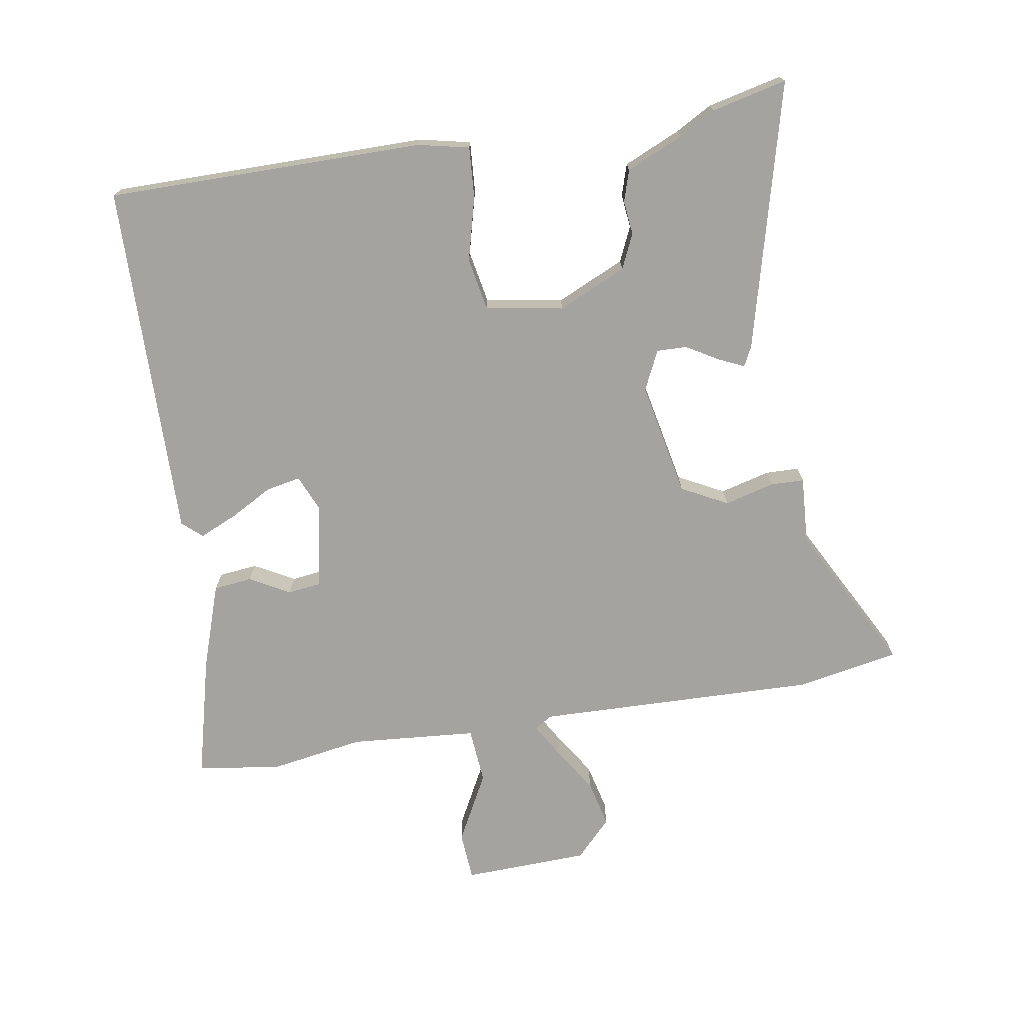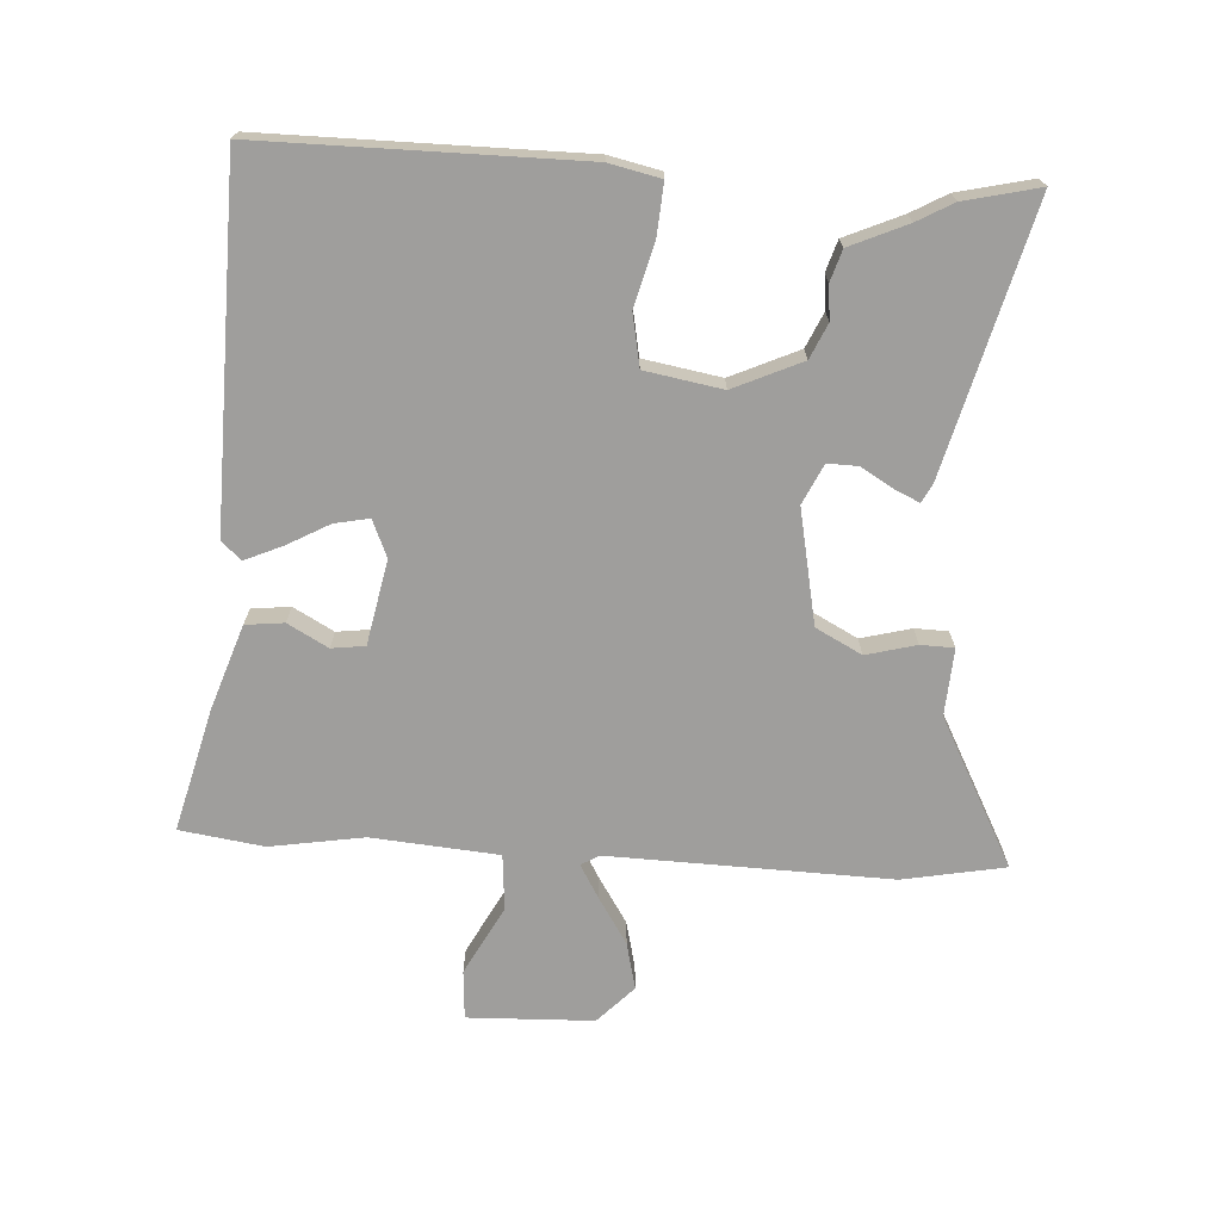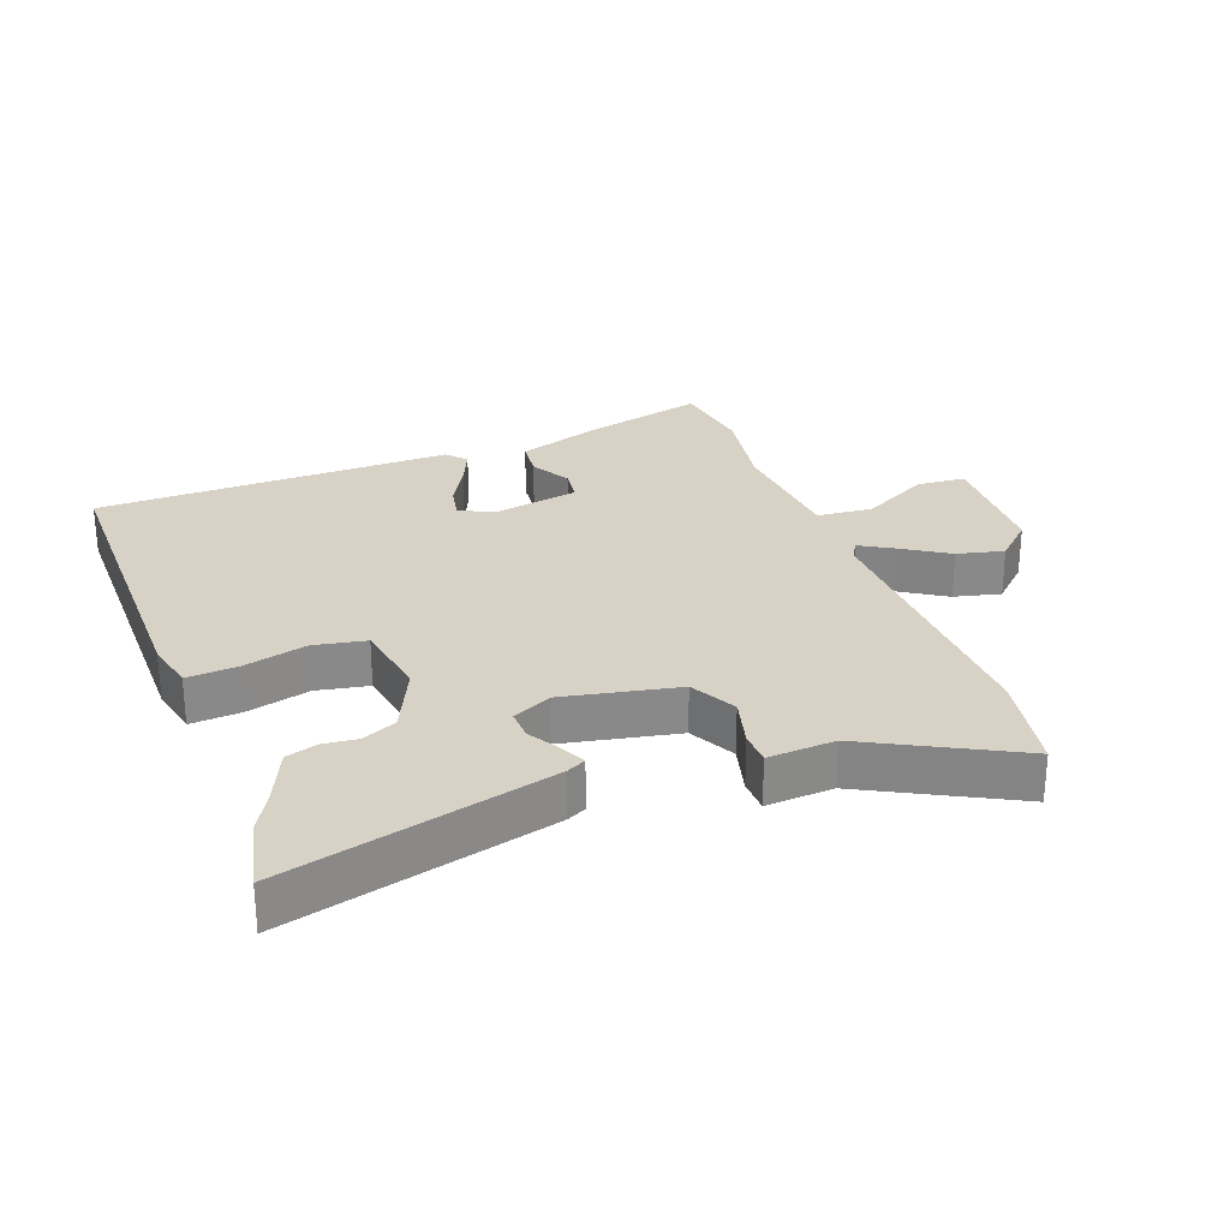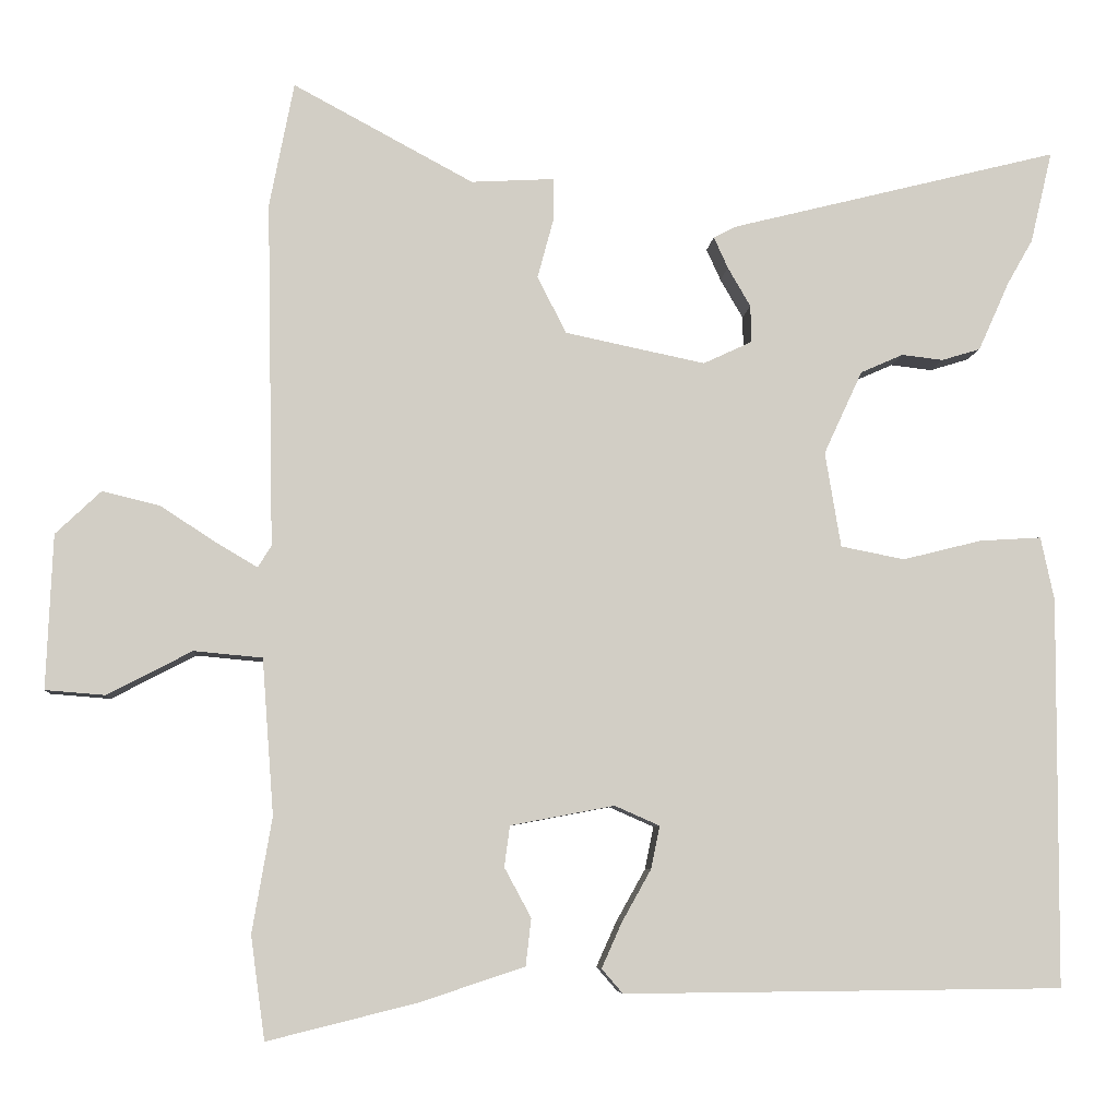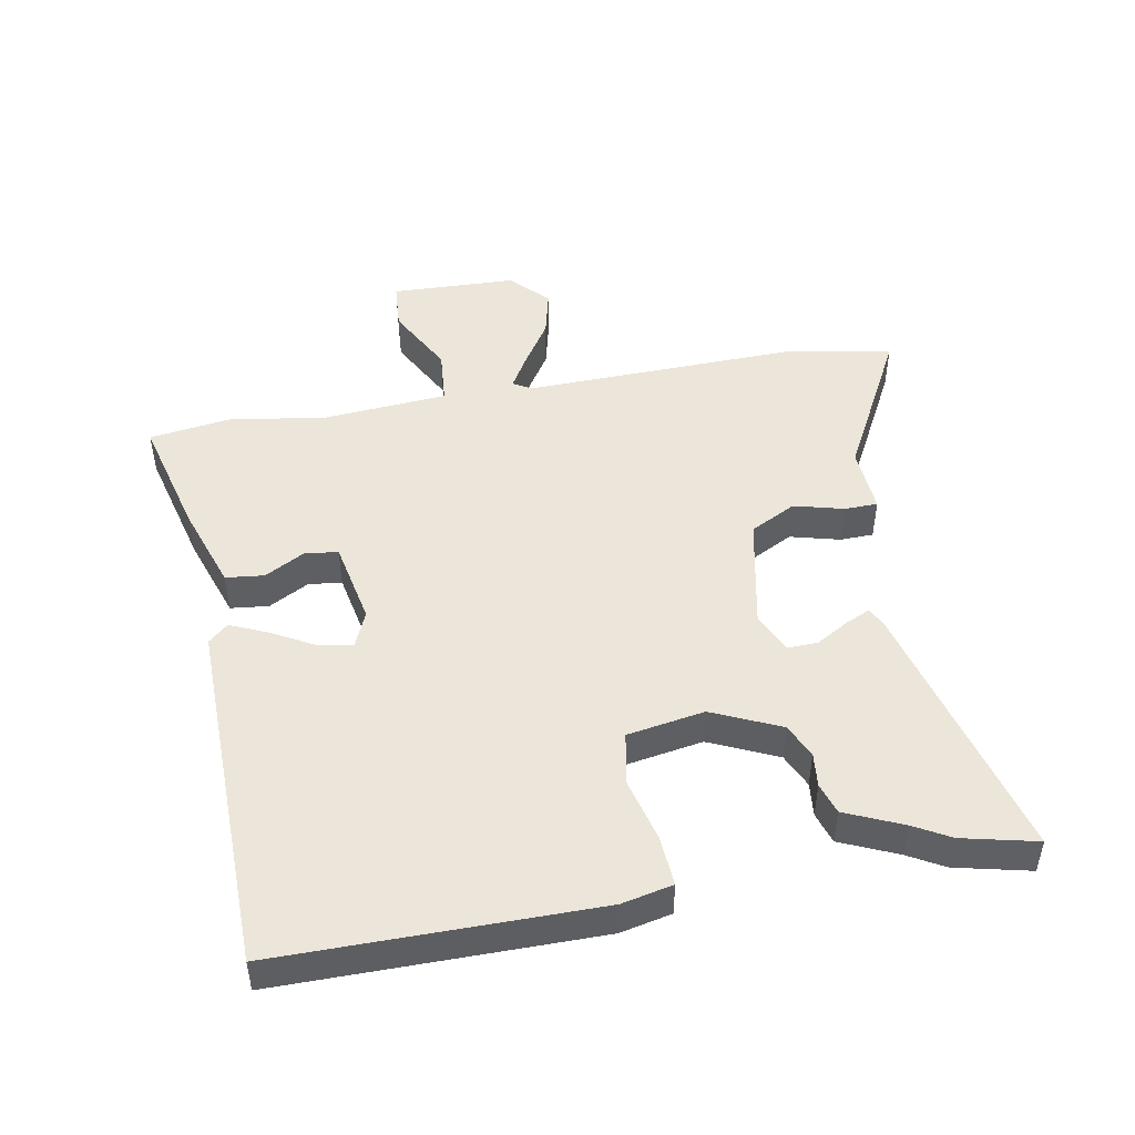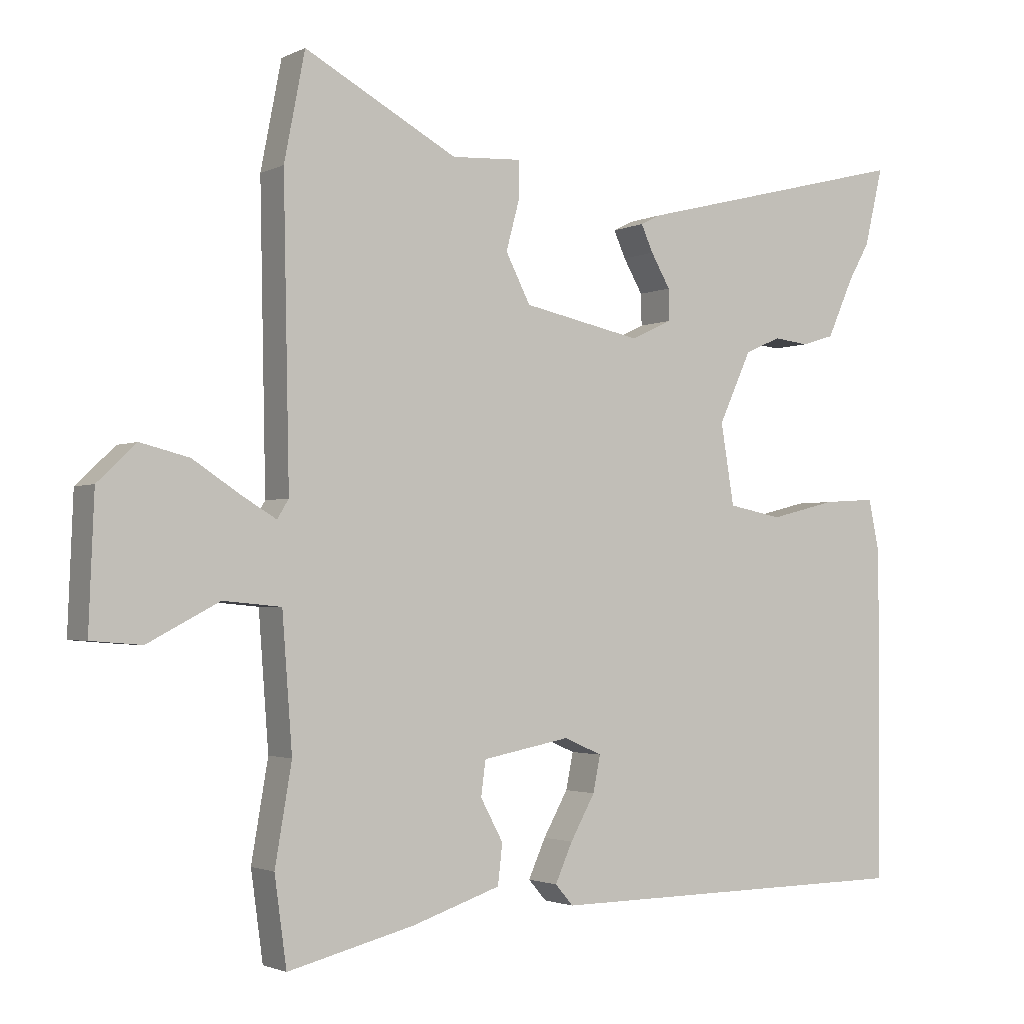
<metadata>
{"format":"obj","ext":"obj","renderer":"f3d","projection":"perspective","resolution":1024,"background":"white","views":[{"elev":-72.8,"azim":-81.0,"up":"+Y"},{"elev":-70.9,"azim":-93.9,"up":"+Y"},{"elev":27.3,"azim":-20.9,"up":"+Y"},{"elev":-6.8,"azim":175.5,"up":"+Z"},{"elev":47.8,"azim":-100.7,"up":"+Y"},{"elev":-2.1,"azim":148.1,"up":"+Z"}]}
</metadata>
<code>
v -0.51 0.07 -0.495
v -0.513 0.07 0
v -0.496 0.07 0.08
v -0.417 0.07 0.075
v -0.317 0.07 0.05
v -0.236 0.07 0.066
v -0.216 0.07 0.187
v -0.265 0.07 0.293
v -0.319 0.07 0.317
v -0.372 0.07 0.311
v -0.421 0.07 0.326
v -0.461 0.07 0.415
v -0.493 0.07 0.471
v -0.521 0.07 0.588
v -0.104 0.07 0.483
v -0.074 0.07 0.468
v -0.092 0.07 0.428
v -0.121 0.07 0.378
v -0.122 0.07 0.331
v -0.06 0.07 0.302
v 0.118 0.07 0.339
v 0.155 0.07 0.411
v 0.134 0.07 0.489
v 0.135 0.07 0.541
v 0.24 0.07 0.535
v 0.469 0.07 0.658
v 0.5 0.07 0.499
v 0.491 0.07 0.06
v 0.508 0.07 0.032
v 0.56 0.07 0.063
v 0.631 0.07 0.109
v 0.704 0.07 0.127
v 0.762 0.07 0.072
v 0.77 0.07 -0.124
v 0.694 0.07 -0.13
v 0.587 0.07 -0.074
v 0.5 0.07 -0.082
v 0.485 0.07 -0.28
v 0.51 0.07 -0.426
v 0.492 0.07 -0.557
v 0.302 0.07 -0.51
v 0.169 0.07 -0.466
v 0.162 0.07 -0.406
v 0.196 0.07 -0.343
v 0.189 0.07 -0.291
v 0.057 0.07 -0.266
v 0 0.07 -0.291
v 0.011 0.07 -0.345
v 0.048 0.07 -0.411
v 0.074 0.07 -0.469
v 0.047 0.07 -0.5
v -0.51 0 -0.495
v -0.513 0 0
v -0.496 0 0.08
v -0.417 0 0.075
v -0.317 0 0.05
v -0.236 0 0.066
v -0.216 0 0.187
v -0.265 0 0.293
v -0.319 0 0.317
v -0.372 0 0.311
v -0.421 0 0.326
v -0.461 0 0.415
v -0.493 0 0.471
v -0.521 0 0.588
v -0.104 0 0.483
v -0.074 0 0.468
v -0.092 0 0.428
v -0.121 0 0.378
v -0.122 0 0.331
v -0.06 0 0.302
v 0.118 0 0.339
v 0.155 0 0.411
v 0.134 0 0.489
v 0.135 0 0.541
v 0.24 0 0.535
v 0.469 0 0.658
v 0.5 0 0.499
v 0.491 0 0.06
v 0.508 0 0.032
v 0.56 0 0.063
v 0.631 0 0.109
v 0.704 0 0.127
v 0.762 0 0.072
v 0.77 0 -0.124
v 0.694 0 -0.13
v 0.587 0 -0.074
v 0.5 0 -0.082
v 0.485 0 -0.28
v 0.51 0 -0.426
v 0.492 0 -0.557
v 0.302 0 -0.51
v 0.169 0 -0.466
v 0.162 0 -0.406
v 0.196 0 -0.343
v 0.189 0 -0.291
v 0.057 0 -0.266
v 0 0 -0.291
v 0.011 0 -0.345
v 0.048 0 -0.411
v 0.074 0 -0.469
v 0.047 0 -0.5
f 3 4 5
f 2 3 5
f 1 2 5
f 51 1 5
f 50 51 5
f 49 50 5
f 48 49 5
f 47 48 5 6
f 46 47 6 7
f 45 46 7 8
f 42 43 44
f 41 42 44
f 40 41 44
f 39 40 44
f 38 39 44
f 37 38 44 45
f 34 35 36
f 33 34 36
f 32 33 36
f 31 32 36
f 30 31 36
f 29 30 36 37
f 37 45 8
f 29 37 8
f 28 29 8
f 25 26 27 28
f 24 25 28
f 23 24 28
f 22 23 28
f 16 17 18
f 15 16 18
f 14 15 18
f 13 14 18
f 12 13 18
f 11 12 18
f 10 11 18
f 9 10 18
f 9 18 19
f 8 9 19 20
f 21 22 28
f 20 21 28
f 8 20 28
f 56 55 54
f 56 54 53
f 56 53 52
f 56 52 102
f 56 102 101
f 56 101 100
f 56 100 99
f 57 56 99 98
f 58 57 98 97
f 59 58 97 96
f 95 94 93
f 95 93 92
f 95 92 91
f 95 91 90
f 95 90 89
f 96 95 89 88
f 87 86 85
f 87 85 84
f 87 84 83
f 87 83 82
f 87 82 81
f 88 87 81 80
f 59 96 88
f 59 88 80
f 59 80 79
f 79 78 77 76
f 79 76 75
f 79 75 74
f 79 74 73
f 69 68 67
f 69 67 66
f 69 66 65
f 69 65 64
f 69 64 63
f 69 63 62
f 69 62 61
f 69 61 60
f 70 69 60
f 71 70 60 59
f 79 73 72
f 79 72 71
f 79 71 59
f 1 52 53 2
f 2 53 54 3
f 3 54 55 4
f 4 55 56 5
f 5 56 57 6
f 6 57 58 7
f 7 58 59 8
f 8 59 60 9
f 9 60 61 10
f 10 61 62 11
f 11 62 63 12
f 12 63 64 13
f 13 64 65 14
f 14 65 66 15
f 15 66 67 16
f 16 67 68 17
f 17 68 69 18
f 18 69 70 19
f 19 70 71 20
f 20 71 72 21
f 21 72 73 22
f 22 73 74 23
f 23 74 75 24
f 24 75 76 25
f 25 76 77 26
f 26 77 78 27
f 27 78 79 28
f 28 79 80 29
f 29 80 81 30
f 30 81 82 31
f 31 82 83 32
f 32 83 84 33
f 33 84 85 34
f 34 85 86 35
f 35 86 87 36
f 36 87 88 37
f 37 88 89 38
f 38 89 90 39
f 39 90 91 40
f 40 91 92 41
f 41 92 93 42
f 42 93 94 43
f 43 94 95 44
f 44 95 96 45
f 45 96 97 46
f 46 97 98 47
f 47 98 99 48
f 48 99 100 49
f 49 100 101 50
f 50 101 102 51
f 51 102 52 1

</code>
